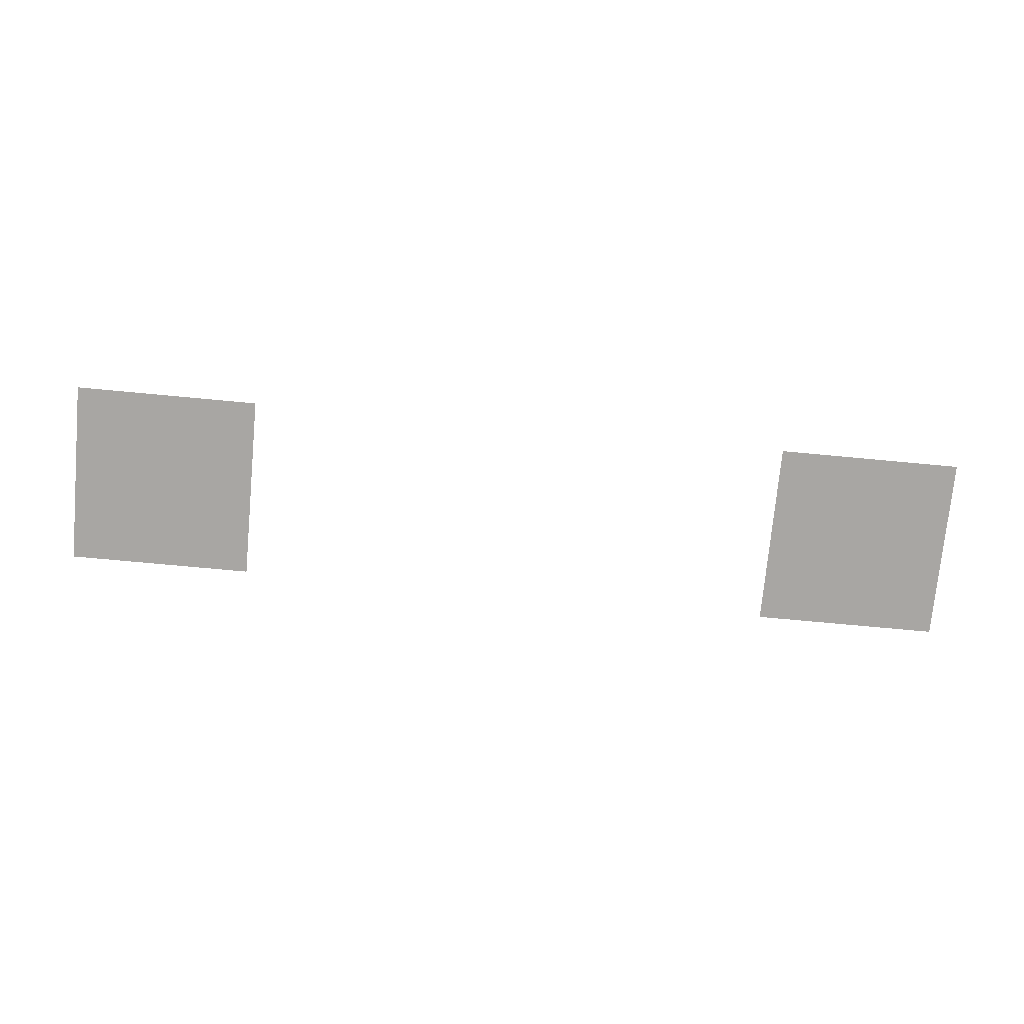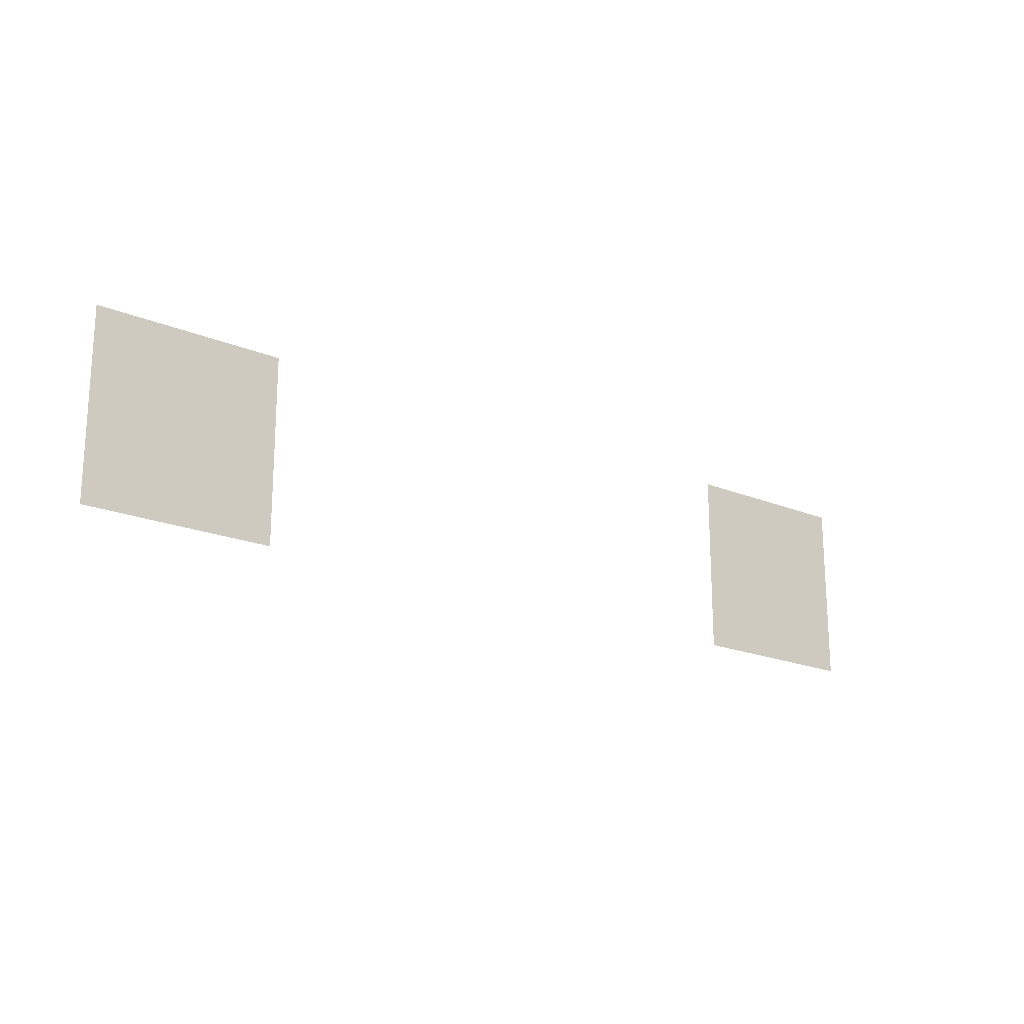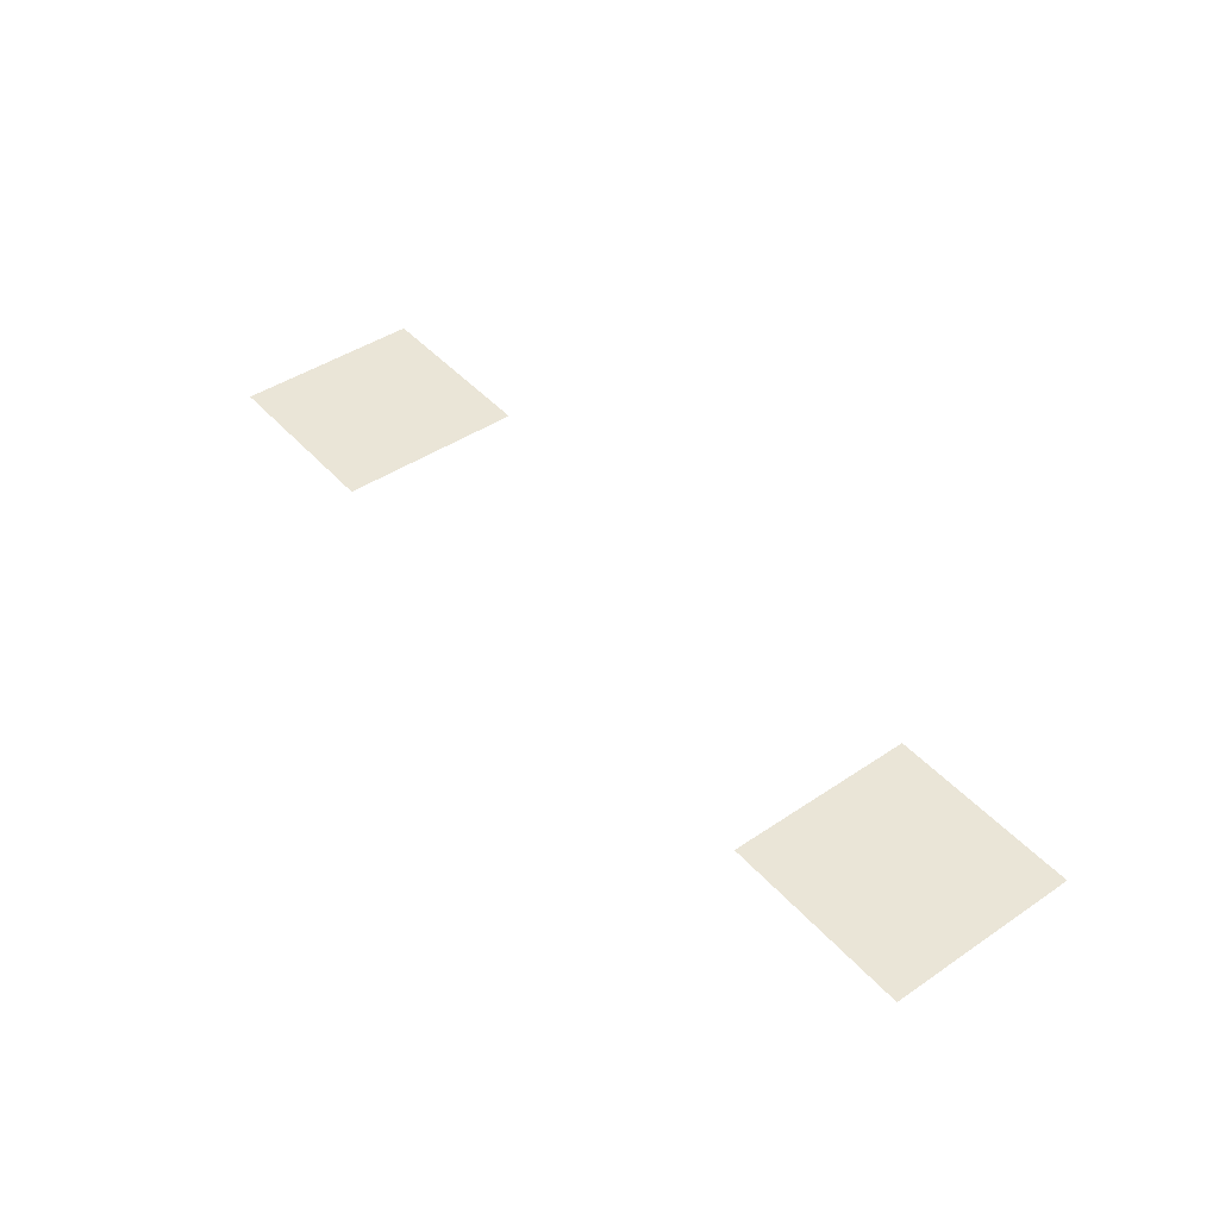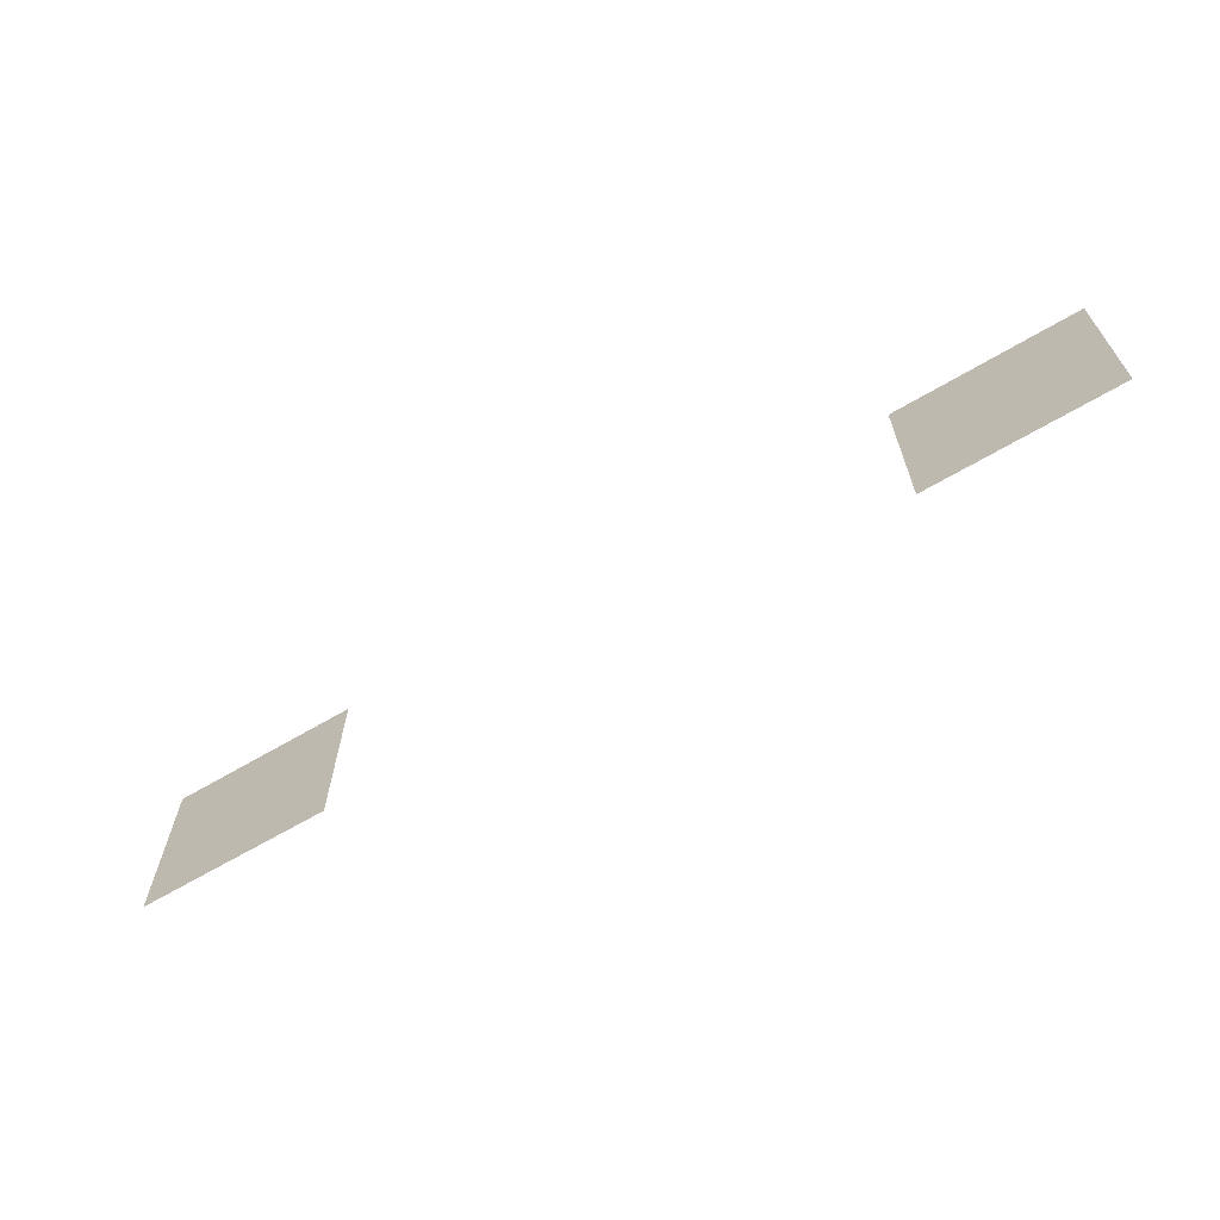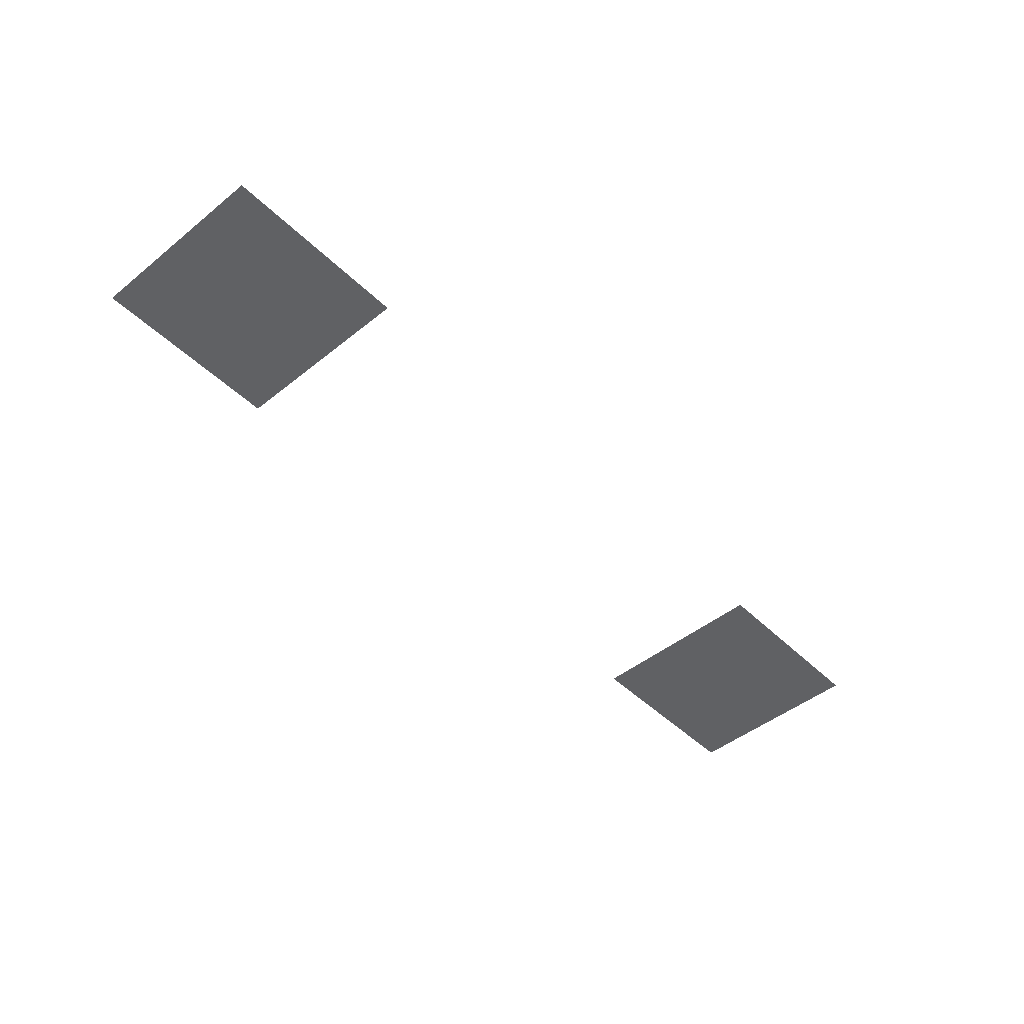
<metadata>
{"format":"obj","ext":"obj","renderer":"f3d","projection":"perspective","resolution":1024,"background":"white","views":[{"elev":-74.3,"azim":-5.3,"up":"+Z"},{"elev":-19.2,"azim":141.8,"up":"+Y"},{"elev":44.1,"azim":51.7,"up":"+Z"},{"elev":-65.3,"azim":30.7,"up":"+Y"},{"elev":-46.8,"azim":-47.6,"up":"+Z"}]}
</metadata>
<code>
v -32 -128 0
v -48 -128 0
v -48 -112 0
v -32 -112 0
v -96 -128 0
v -112 -128 0
v -112 -112 0
v -96 -112 0
g TitleIntro_mesh_0100
f 1 2 3 4
f 5 6 7 8

</code>
